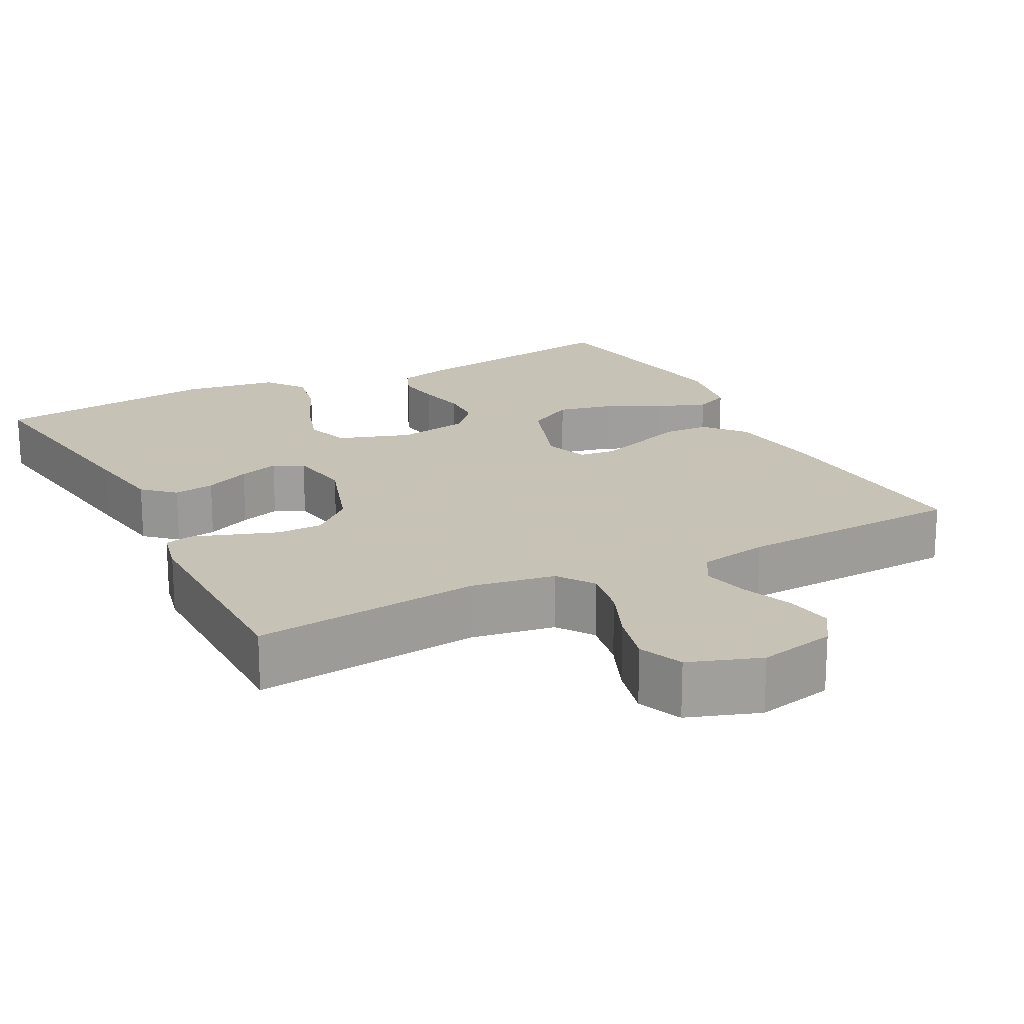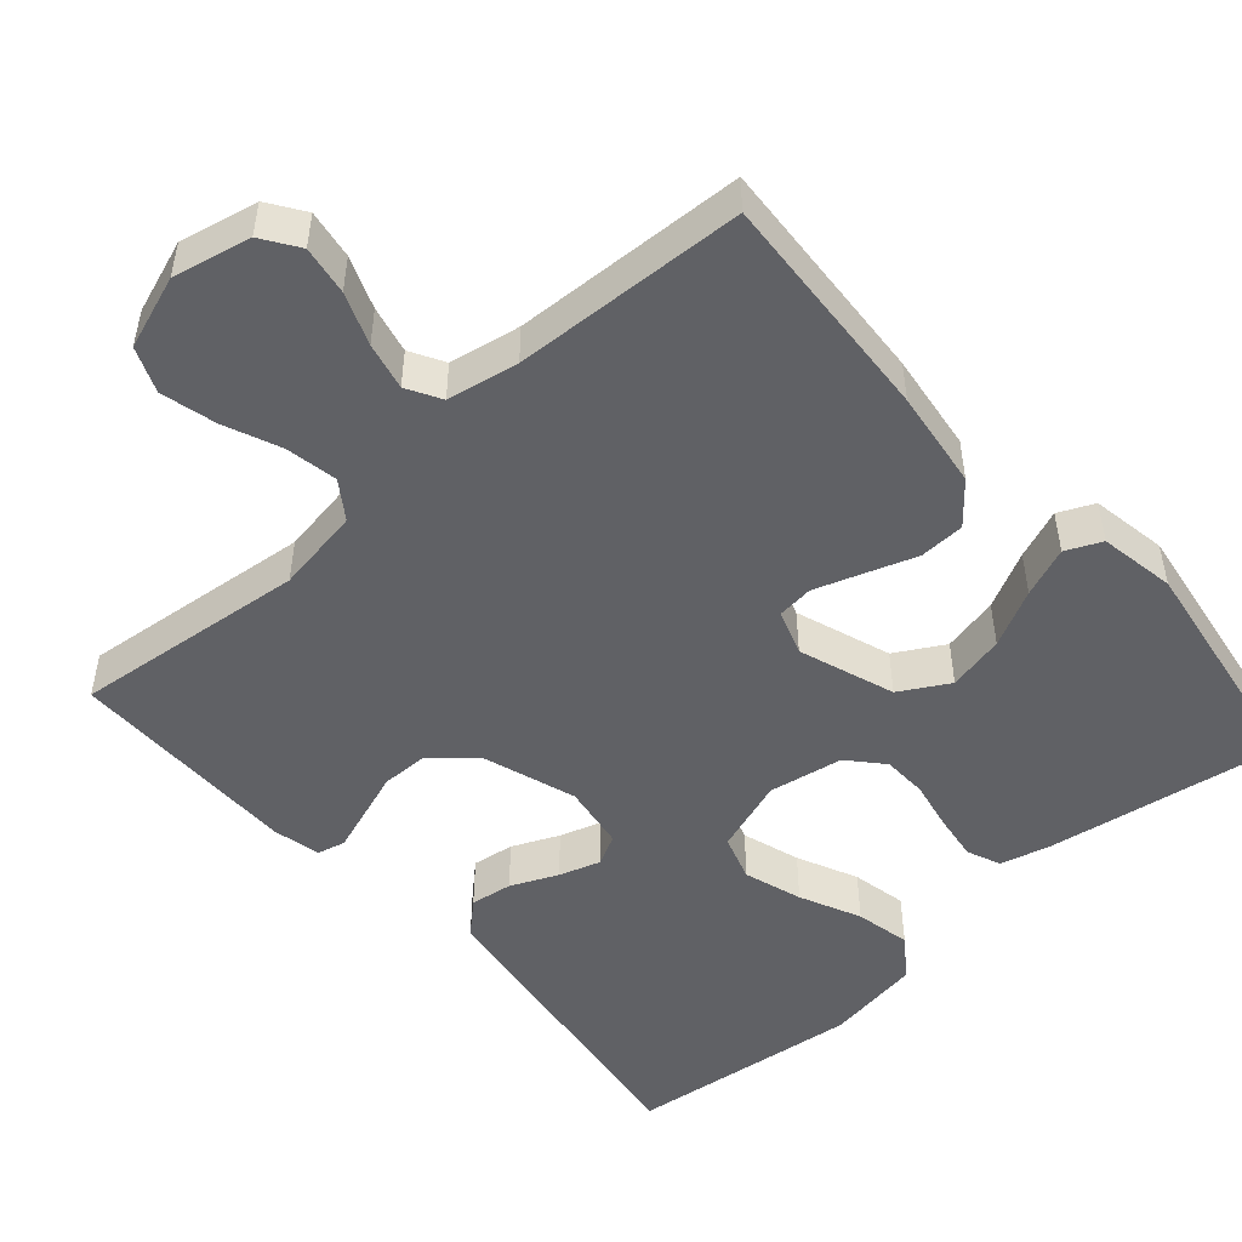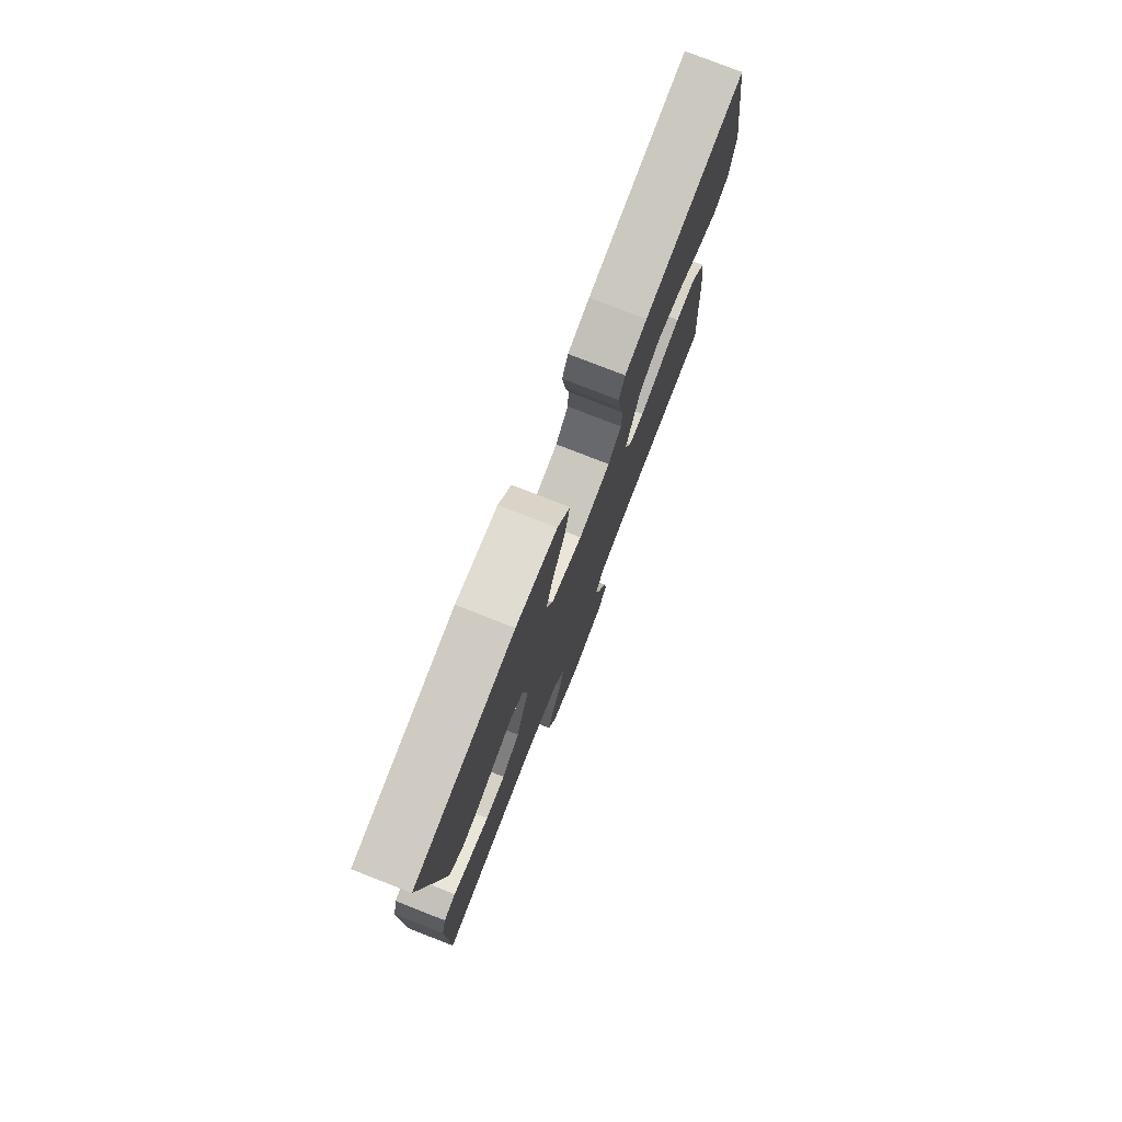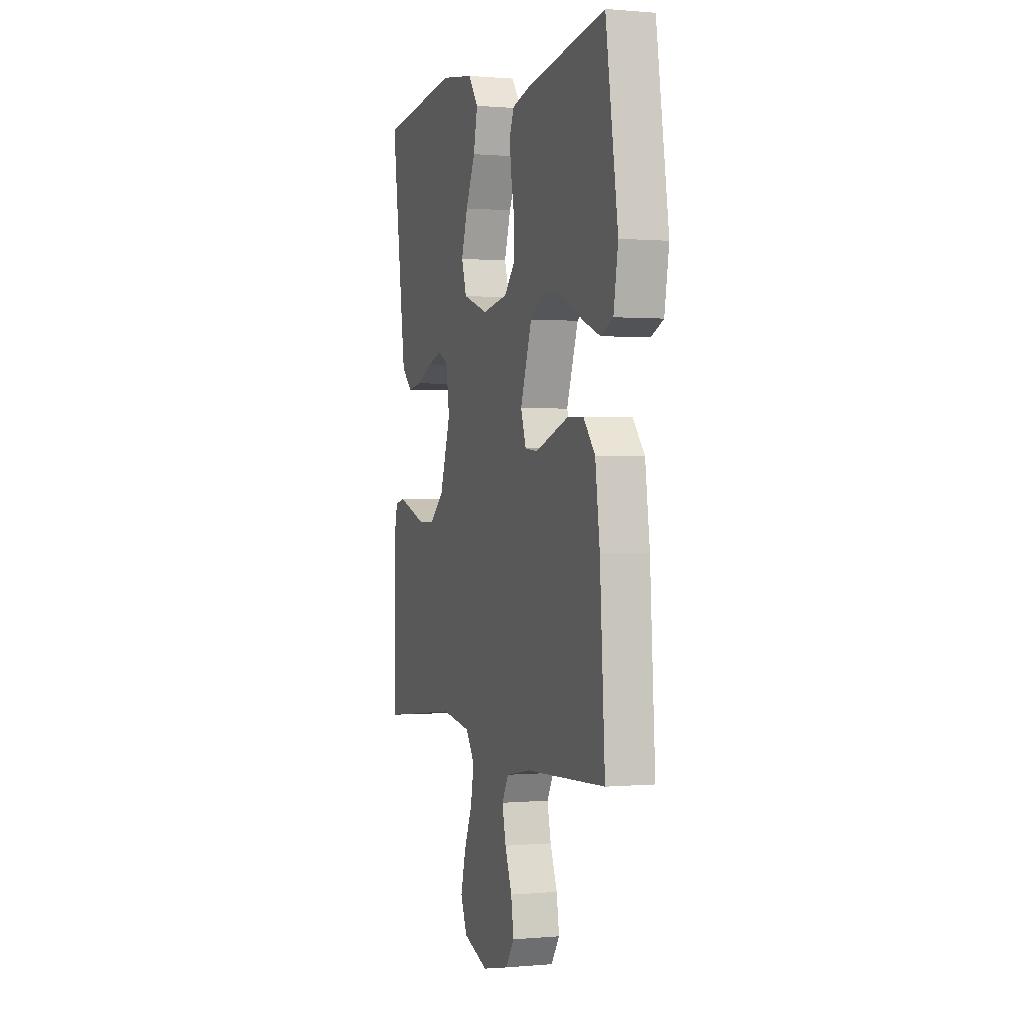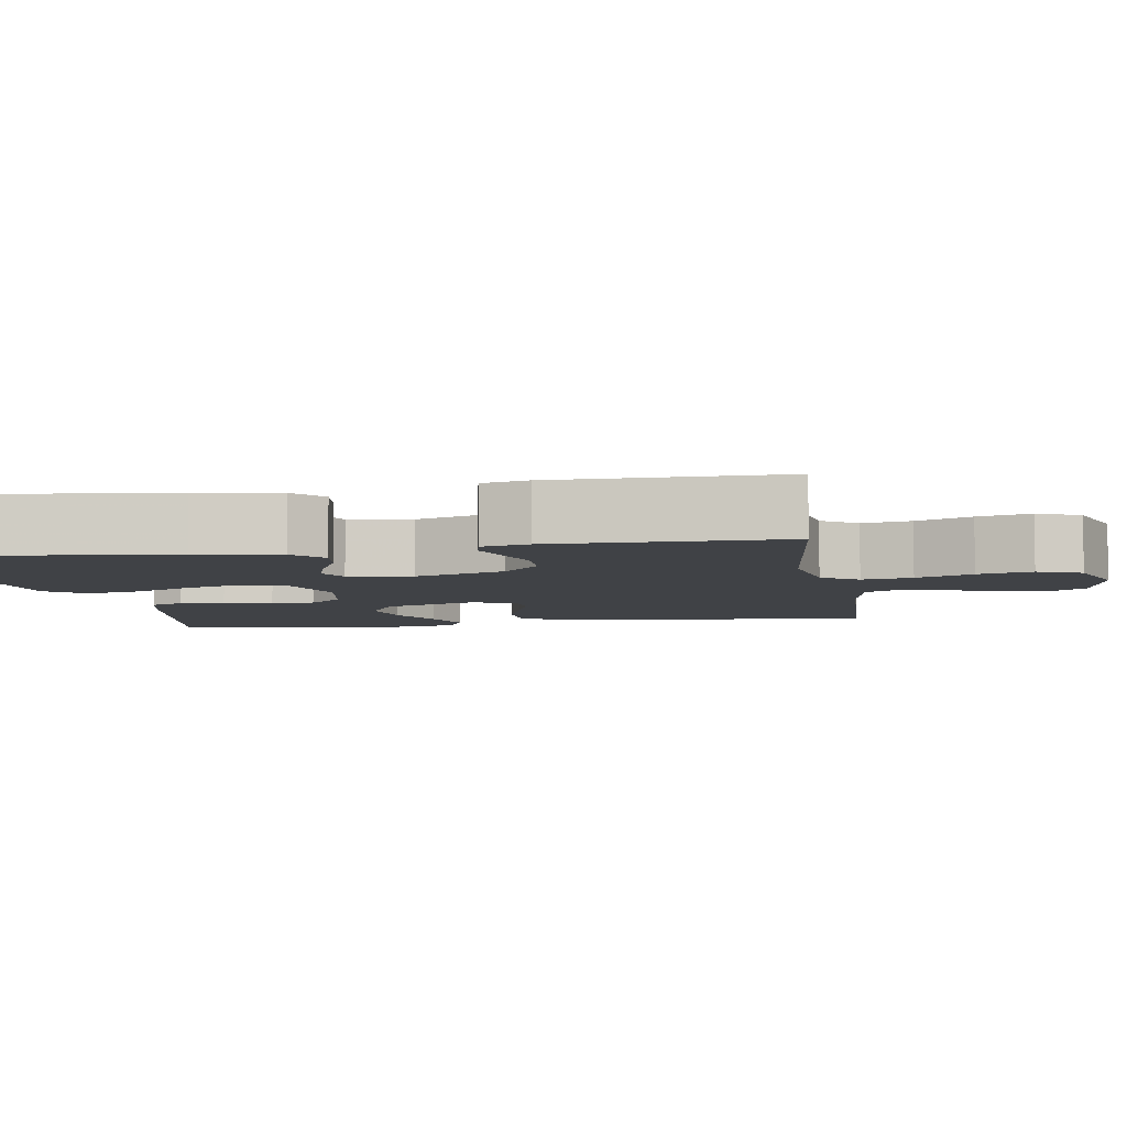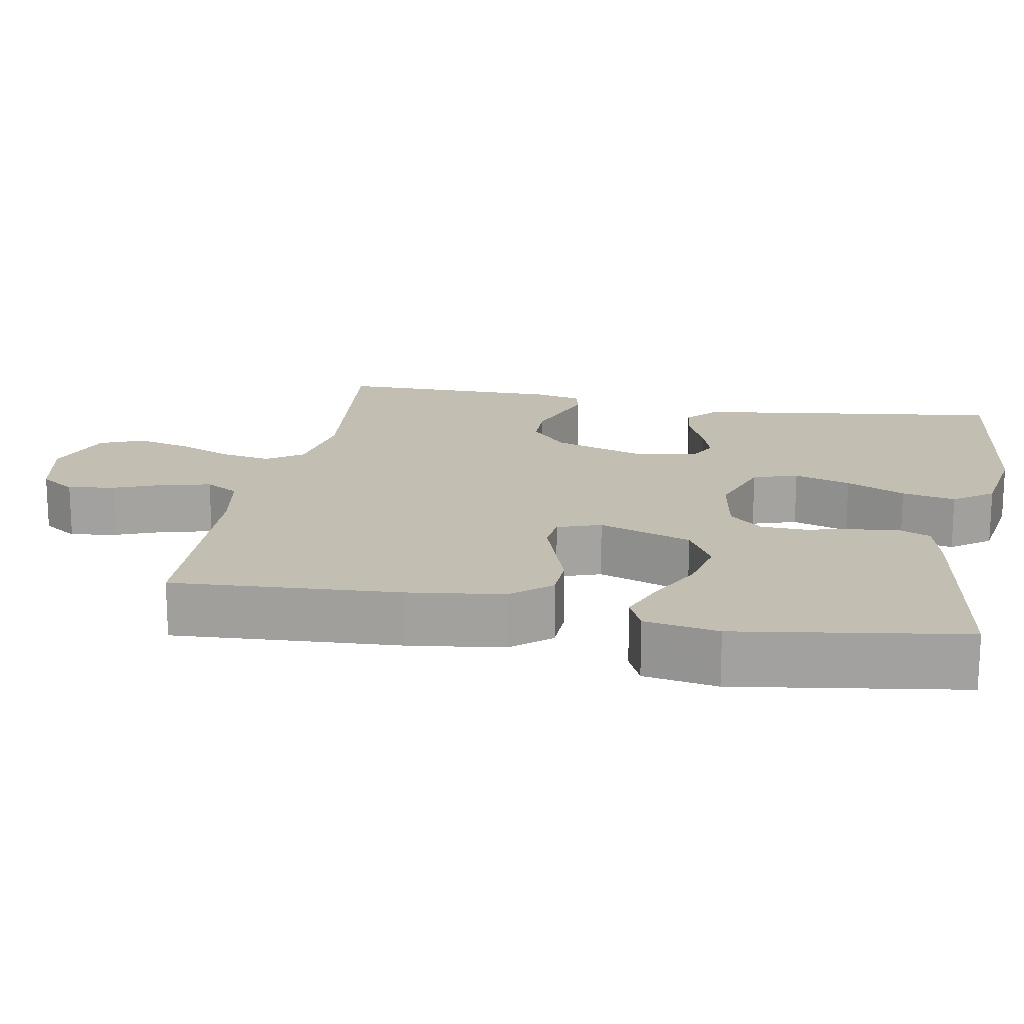
<metadata>
{"format":"obj","ext":"obj","renderer":"f3d","projection":"perspective","resolution":1024,"background":"white","views":[{"elev":19.1,"azim":152.5,"up":"+Y"},{"elev":-49.9,"azim":-138.5,"up":"+Y"},{"elev":77.9,"azim":111.4,"up":"+Z"},{"elev":0.4,"azim":-108.7,"up":"+Z"},{"elev":-6.1,"azim":99.3,"up":"+Y"},{"elev":17.5,"azim":-79.4,"up":"+Y"}]}
</metadata>
<code>
v -0.5 0.07 0.5
v -0.2 0.07 0.452
v -0.134 0.07 0.435
v -0.116 0.07 0.392
v -0.124 0.07 0.333
v -0.137 0.07 0.269
v -0.135 0.07 0.211
v -0.096 0.07 0.167
v 0 0.07 0.15
v 0.095 0.07 0.182
v 0.114 0.07 0.241
v 0.09 0.07 0.316
v 0.054 0.07 0.394
v 0.039 0.07 0.465
v 0.077 0.07 0.517
v 0.2 0.07 0.536
v 0.5 0.07 0.5
v 0.459 0.07 0.2
v 0.443 0.07 0.089
v 0.403 0.07 0.052
v 0.349 0.07 0.06
v 0.289 0.07 0.087
v 0.236 0.07 0.104
v 0.197 0.07 0.084
v 0.184 0.07 0
v 0.224 0.07 -0.12
v 0.278 0.07 -0.168
v 0.338 0.07 -0.169
v 0.398 0.07 -0.148
v 0.45 0.07 -0.13
v 0.486 0.07 -0.139
v 0.5 0.07 -0.2
v 0.5 0.07 -0.5
v 0.2 0.07 -0.467
v 0.09 0.07 -0.485
v 0.057 0.07 -0.533
v 0.069 0.07 -0.599
v 0.1 0.07 -0.673
v 0.118 0.07 -0.744
v 0.094 0.07 -0.802
v 0 0.07 -0.835
v -0.101 0.07 -0.813
v -0.133 0.07 -0.766
v -0.123 0.07 -0.703
v -0.097 0.07 -0.636
v -0.083 0.07 -0.575
v -0.108 0.07 -0.531
v -0.2 0.07 -0.514
v -0.5 0.07 -0.5
v -0.481 0.07 -0.2
v -0.464 0.07 -0.073
v -0.42 0.07 -0.021
v -0.361 0.07 -0.019
v -0.295 0.07 -0.042
v -0.234 0.07 -0.063
v -0.187 0.07 -0.058
v -0.167 0.07 0
v -0.21 0.07 0.123
v -0.273 0.07 0.159
v -0.346 0.07 0.143
v -0.419 0.07 0.106
v -0.483 0.07 0.081
v -0.529 0.07 0.102
v -0.546 0.07 0.2
v -0.5 0 0.5
v -0.2 0 0.452
v -0.134 0 0.435
v -0.116 0 0.392
v -0.124 0 0.333
v -0.137 0 0.269
v -0.135 0 0.211
v -0.096 0 0.167
v 0 0 0.15
v 0.095 0 0.182
v 0.114 0 0.241
v 0.09 0 0.316
v 0.054 0 0.394
v 0.039 0 0.465
v 0.077 0 0.517
v 0.2 0 0.536
v 0.5 0 0.5
v 0.459 0 0.2
v 0.443 0 0.089
v 0.403 0 0.052
v 0.349 0 0.06
v 0.289 0 0.087
v 0.236 0 0.104
v 0.197 0 0.084
v 0.184 0 0
v 0.224 0 -0.12
v 0.278 0 -0.168
v 0.338 0 -0.169
v 0.398 0 -0.148
v 0.45 0 -0.13
v 0.486 0 -0.139
v 0.5 0 -0.2
v 0.5 0 -0.5
v 0.2 0 -0.467
v 0.09 0 -0.485
v 0.057 0 -0.533
v 0.069 0 -0.599
v 0.1 0 -0.673
v 0.118 0 -0.744
v 0.094 0 -0.802
v 0 0 -0.835
v -0.101 0 -0.813
v -0.133 0 -0.766
v -0.123 0 -0.703
v -0.097 0 -0.636
v -0.083 0 -0.575
v -0.108 0 -0.531
v -0.2 0 -0.514
v -0.5 0 -0.5
v -0.481 0 -0.2
v -0.464 0 -0.073
v -0.42 0 -0.021
v -0.361 0 -0.019
v -0.295 0 -0.042
v -0.234 0 -0.063
v -0.187 0 -0.058
v -0.167 0 0
v -0.21 0 0.123
v -0.273 0 0.159
v -0.346 0 0.143
v -0.419 0 0.106
v -0.483 0 0.081
v -0.529 0 0.102
v -0.546 0 0.2
f 4 5 6
f 3 4 6
f 2 3 6
f 1 2 6
f 64 1 6
f 63 64 6
f 62 63 6
f 61 62 6
f 60 61 6
f 59 60 6 7
f 58 59 7 8
f 57 58 8 9
f 56 57 9 10
f 52 53 54
f 51 52 54
f 50 51 54
f 49 50 54
f 48 49 54
f 47 48 54 55
f 46 47 55 56
f 43 44 45
f 42 43 45
f 41 42 45
f 40 41 45
f 39 40 45
f 38 39 45
f 37 38 45
f 36 37 45 46
f 46 56 10
f 36 46 10
f 35 36 10
f 32 33 34
f 31 32 34
f 30 31 34
f 29 30 34
f 28 29 34
f 27 28 34 35
f 20 21 22
f 19 20 22
f 18 19 22
f 17 18 22
f 16 17 22
f 15 16 22
f 14 15 22
f 13 14 22
f 12 13 22
f 11 12 22 23
f 10 11 23 24
f 26 27 35
f 25 26 35 10
f 10 24 25
f 70 69 68
f 70 68 67
f 70 67 66
f 70 66 65
f 70 65 128
f 70 128 127
f 70 127 126
f 70 126 125
f 70 125 124
f 71 70 124 123
f 72 71 123 122
f 73 72 122 121
f 74 73 121 120
f 118 117 116
f 118 116 115
f 118 115 114
f 118 114 113
f 118 113 112
f 119 118 112 111
f 120 119 111 110
f 109 108 107
f 109 107 106
f 109 106 105
f 109 105 104
f 109 104 103
f 109 103 102
f 109 102 101
f 110 109 101 100
f 74 120 110
f 74 110 100
f 74 100 99
f 98 97 96
f 98 96 95
f 98 95 94
f 98 94 93
f 98 93 92
f 99 98 92 91
f 86 85 84
f 86 84 83
f 86 83 82
f 86 82 81
f 86 81 80
f 86 80 79
f 86 79 78
f 86 78 77
f 86 77 76
f 87 86 76 75
f 88 87 75 74
f 99 91 90
f 74 99 90 89
f 89 88 74
f 1 65 66 2
f 2 66 67 3
f 3 67 68 4
f 4 68 69 5
f 5 69 70 6
f 6 70 71 7
f 7 71 72 8
f 8 72 73 9
f 9 73 74 10
f 10 74 75 11
f 11 75 76 12
f 12 76 77 13
f 13 77 78 14
f 14 78 79 15
f 15 79 80 16
f 16 80 81 17
f 17 81 82 18
f 18 82 83 19
f 19 83 84 20
f 20 84 85 21
f 21 85 86 22
f 22 86 87 23
f 23 87 88 24
f 24 88 89 25
f 25 89 90 26
f 26 90 91 27
f 27 91 92 28
f 28 92 93 29
f 29 93 94 30
f 30 94 95 31
f 31 95 96 32
f 32 96 97 33
f 33 97 98 34
f 34 98 99 35
f 35 99 100 36
f 36 100 101 37
f 37 101 102 38
f 38 102 103 39
f 39 103 104 40
f 40 104 105 41
f 41 105 106 42
f 42 106 107 43
f 43 107 108 44
f 44 108 109 45
f 45 109 110 46
f 46 110 111 47
f 47 111 112 48
f 48 112 113 49
f 49 113 114 50
f 50 114 115 51
f 51 115 116 52
f 52 116 117 53
f 53 117 118 54
f 54 118 119 55
f 55 119 120 56
f 56 120 121 57
f 57 121 122 58
f 58 122 123 59
f 59 123 124 60
f 60 124 125 61
f 61 125 126 62
f 62 126 127 63
f 63 127 128 64
f 64 128 65 1

</code>
